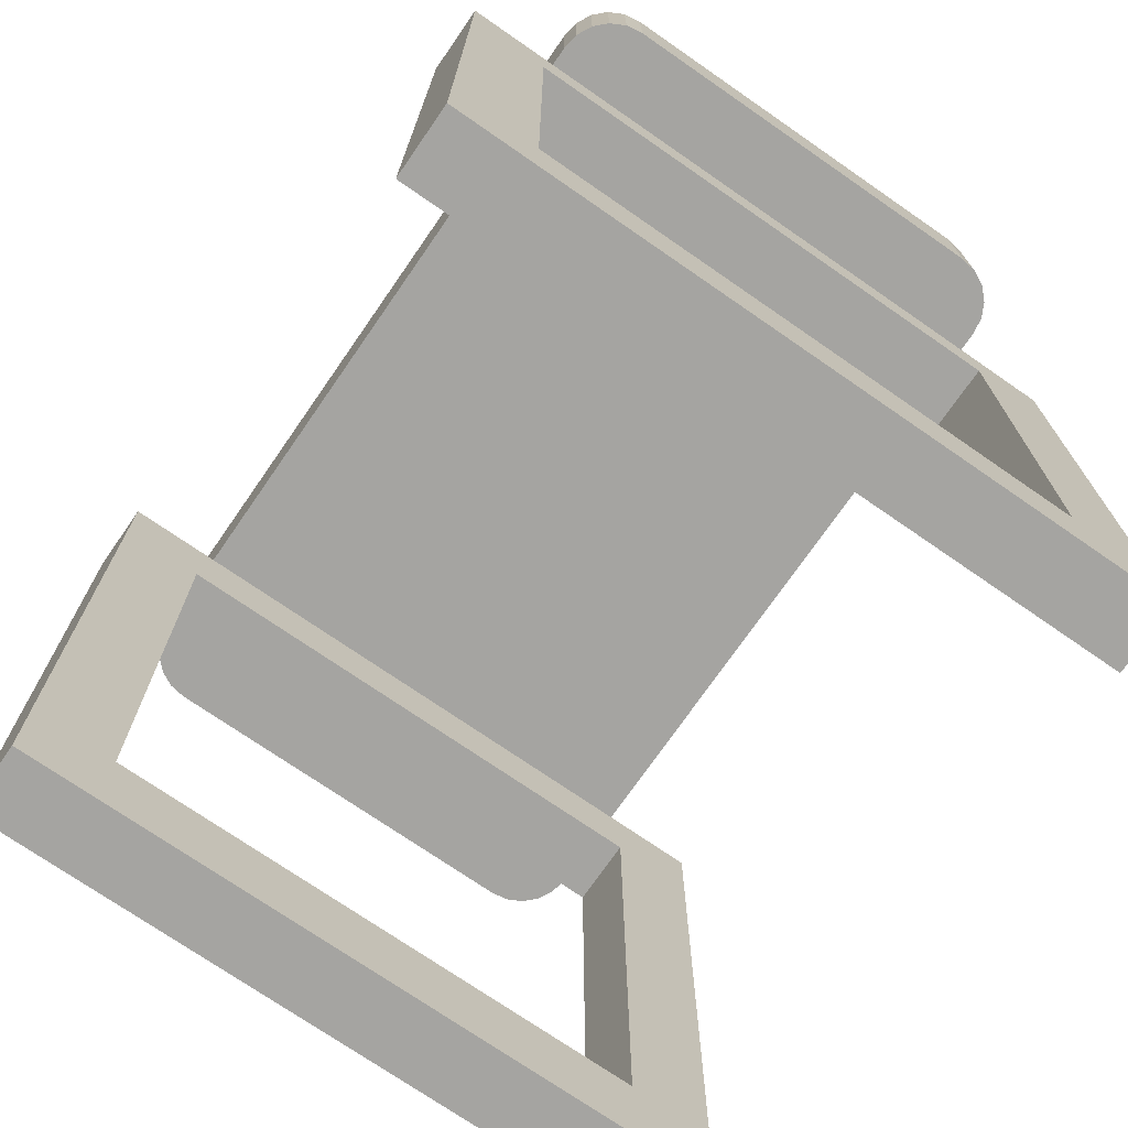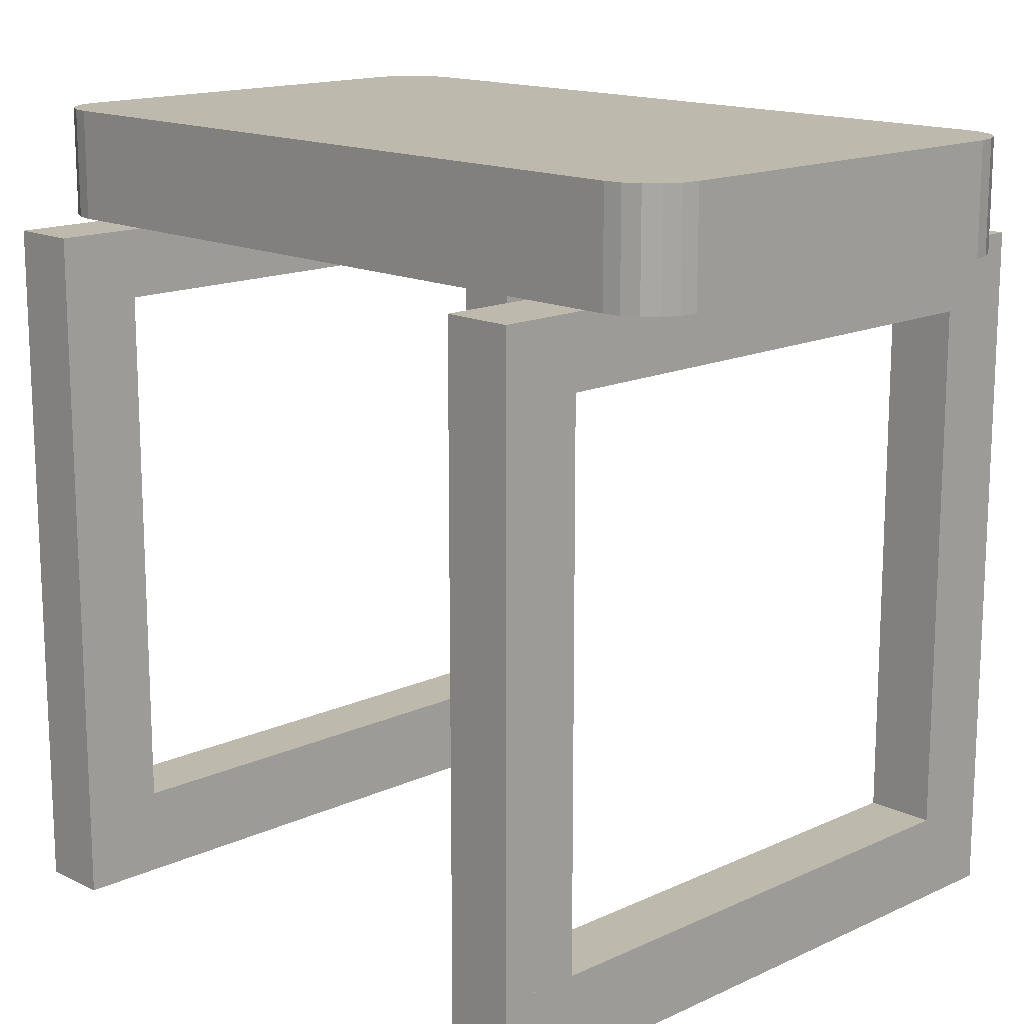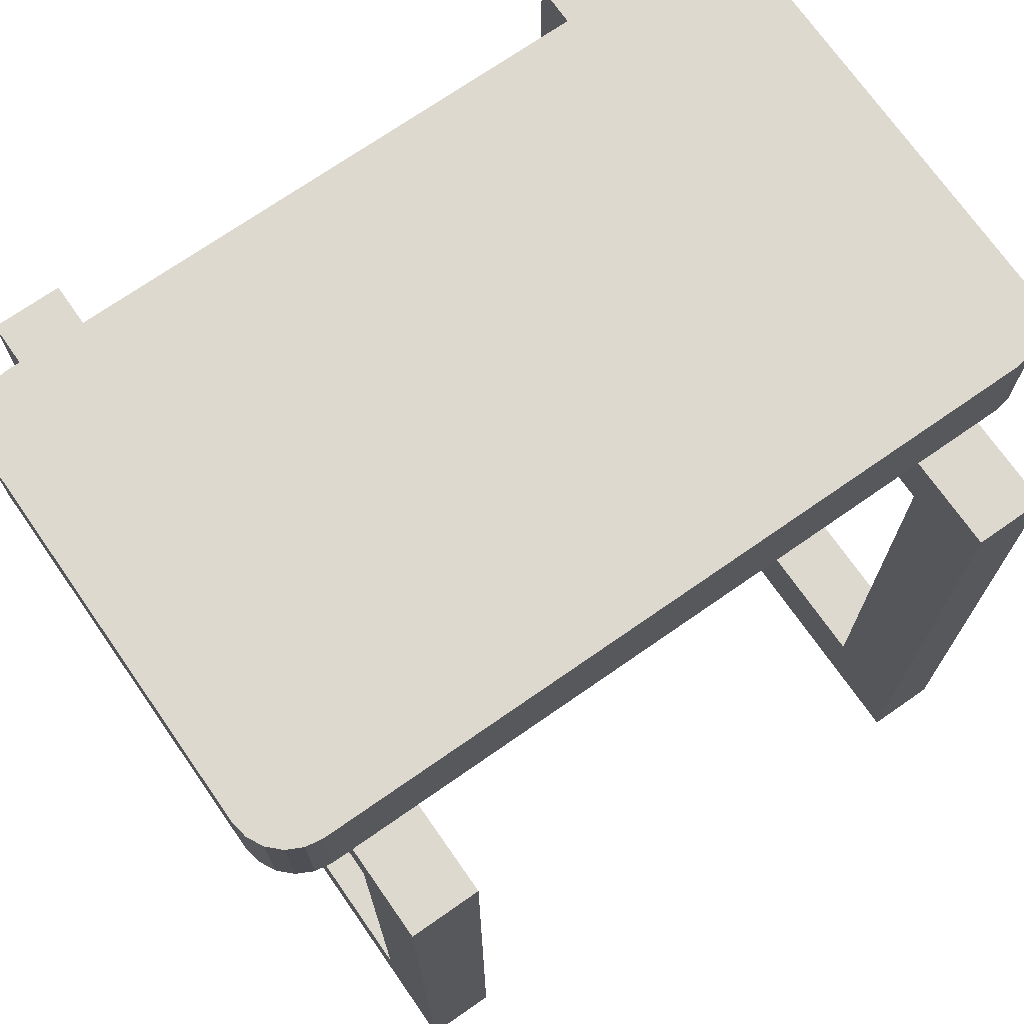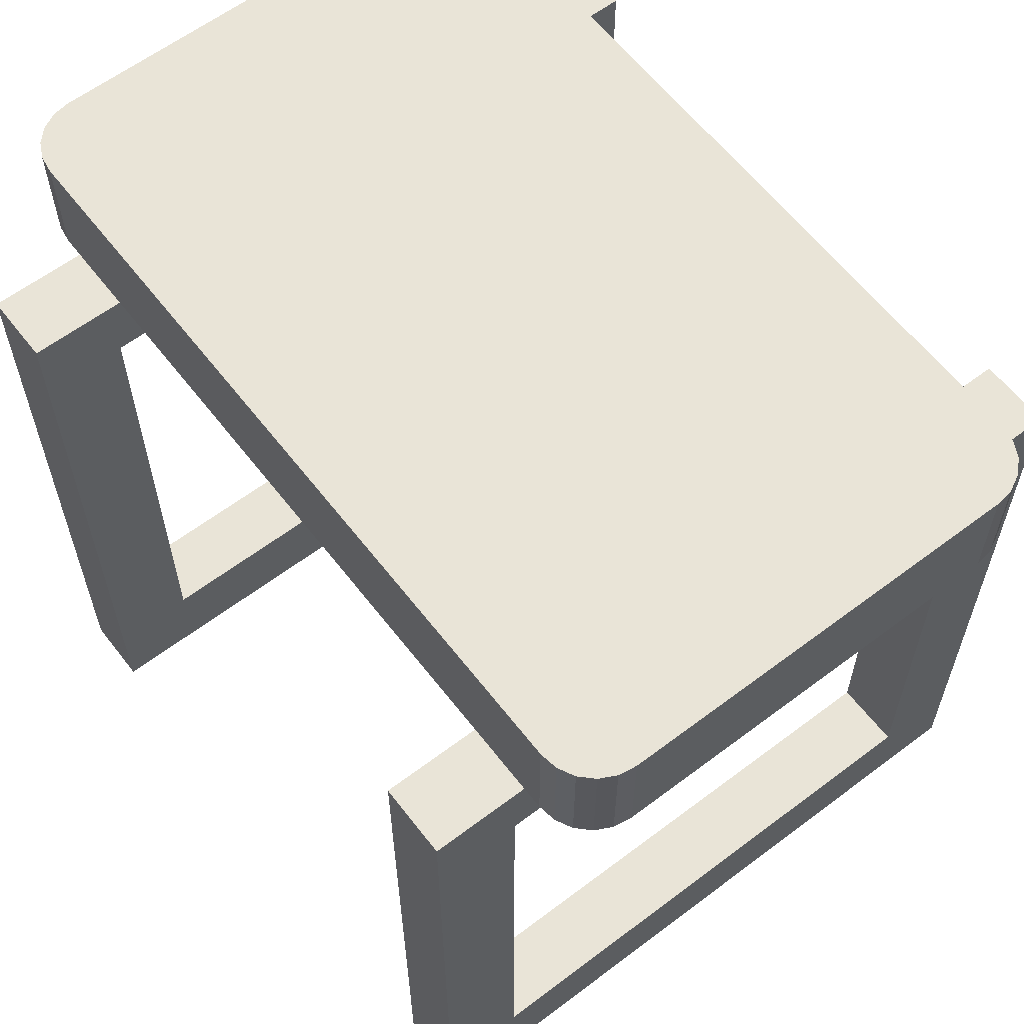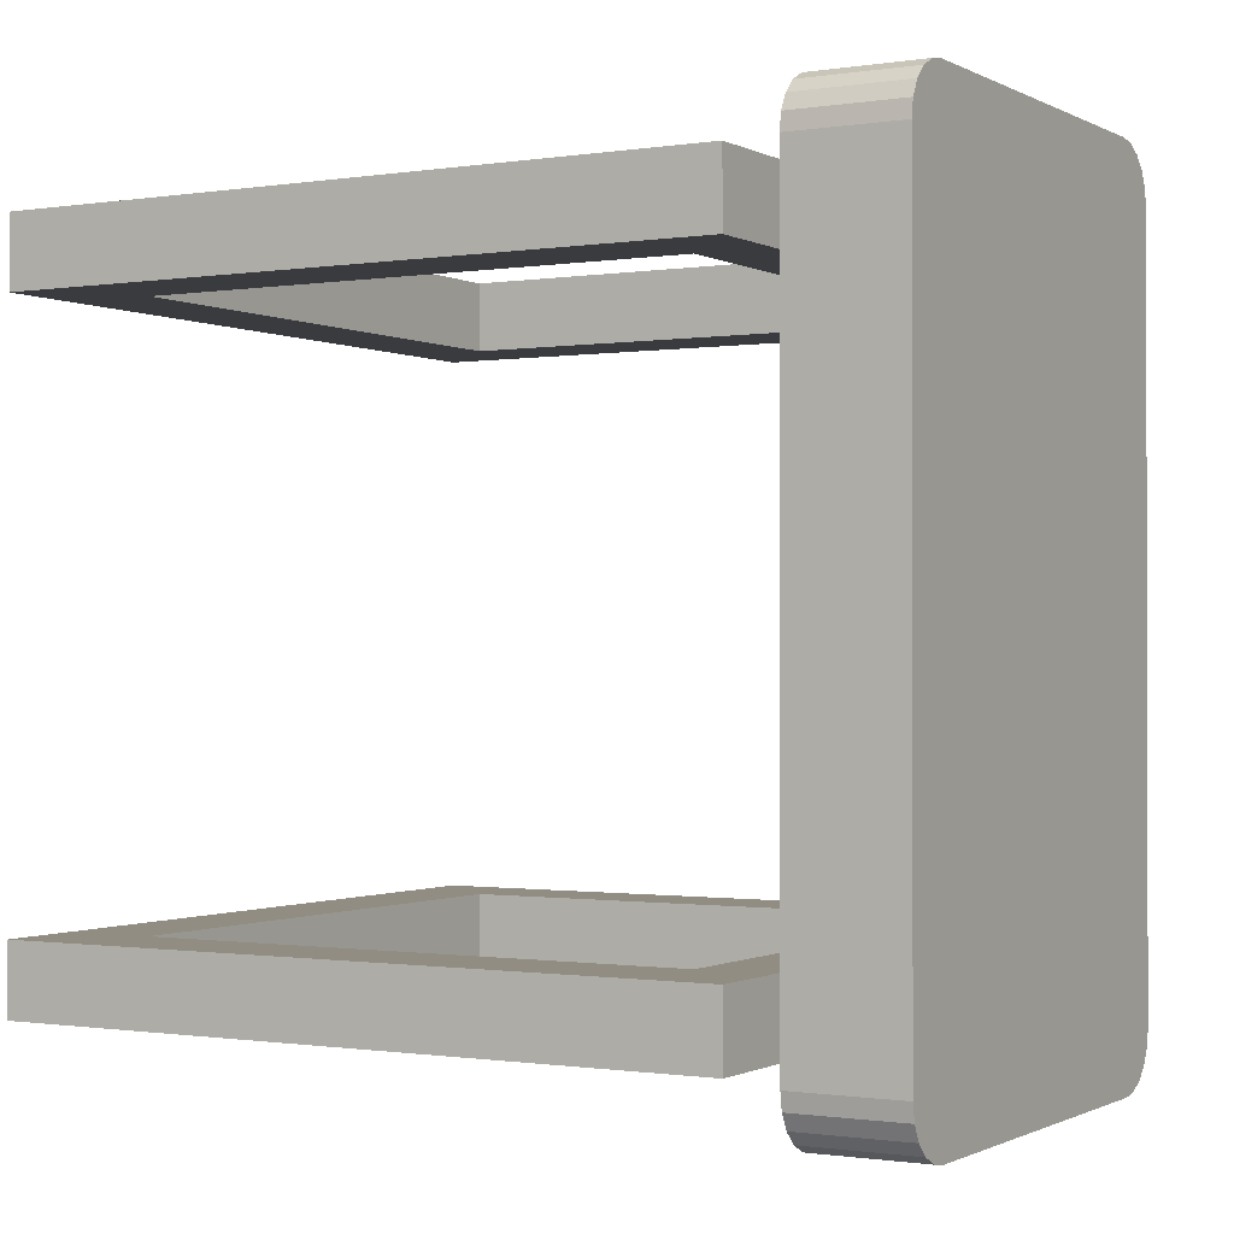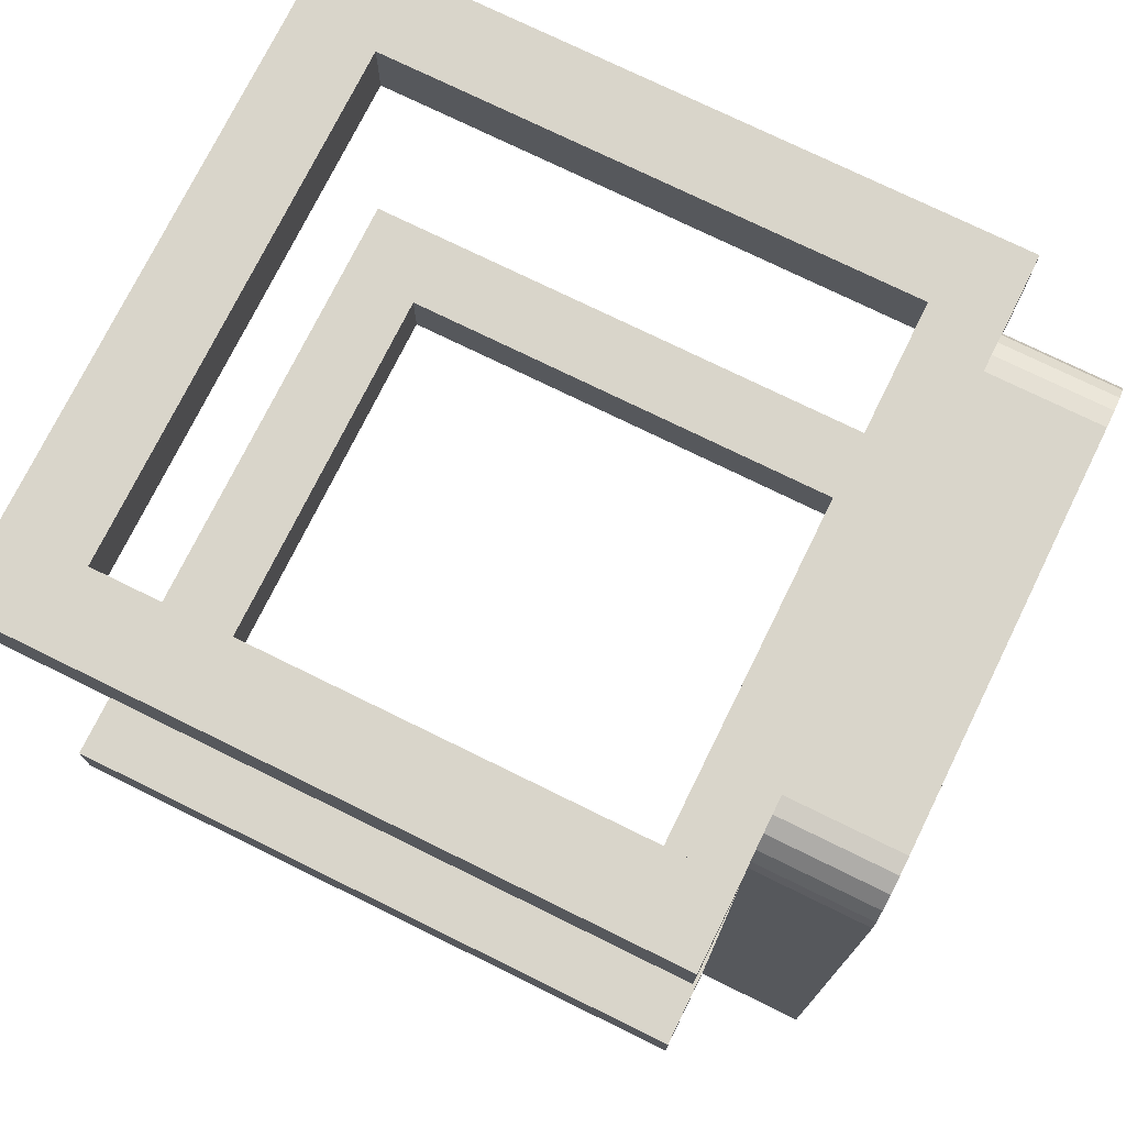
<metadata>
{"format":"obj","ext":"obj","renderer":"f3d","projection":"perspective","resolution":1024,"background":"white","views":[{"elev":-73.2,"azim":-34.7,"up":"+Y"},{"elev":15.2,"azim":-44.4,"up":"+Y"},{"elev":71.7,"azim":55.1,"up":"+Y"},{"elev":61.1,"azim":-37.6,"up":"+Y"},{"elev":-0.8,"azim":120.1,"up":"+Z"},{"elev":74.7,"azim":116.2,"up":"+Z"}]}
</metadata>
<code>
o Cube
v 0.0893 -0.8438 -0.1905
v 0.1143 -0.8438 -0.1655
v 0.09703 -0.8438 -0.1893
v 0.104 -0.8438 -0.1857
v 0.1095 -0.8438 -0.1802
v 0.1131 -0.8438 -0.1732
v 0.1143 -0.7937 -0.1655
v 0.0893 -0.7937 -0.1905
v 0.1131 -0.7937 -0.1732
v 0.1095 -0.7937 -0.1802
v 0.104 -0.7937 -0.1857
v 0.09703 -0.7937 -0.1893
v 0.1143 -0.8438 0.1655
v 0.0893 -0.8438 0.1905
v 0.1131 -0.8438 0.1732
v 0.1095 -0.8438 0.1802
v 0.104 -0.8438 0.1857
v 0.09703 -0.8438 0.1893
v 0.0893 -0.7937 0.1905
v 0.1143 -0.7937 0.1655
v 0.09703 -0.7937 0.1893
v 0.104 -0.7937 0.1857
v 0.1095 -0.7937 0.1802
v 0.1131 -0.7937 0.1732
v -0.1143 -0.8438 -0.1655
v -0.0893 -0.8438 -0.1905
v -0.1131 -0.8438 -0.1732
v -0.1095 -0.8438 -0.1802
v -0.104 -0.8438 -0.1857
v -0.09703 -0.8438 -0.1893
v -0.0893 -0.7937 -0.1905
v -0.1143 -0.7937 -0.1655
v -0.09703 -0.7937 -0.1893
v -0.104 -0.7937 -0.1857
v -0.1095 -0.7937 -0.1802
v -0.1131 -0.7937 -0.1732
v -0.0893 -0.8438 0.1905
v -0.1143 -0.8438 0.1655
v -0.09703 -0.8438 0.1893
v -0.104 -0.8438 0.1857
v -0.1095 -0.8438 0.1802
v -0.1131 -0.8438 0.1732
v -0.1143 -0.7937 0.1655
v -0.0893 -0.7937 0.1905
v -0.1131 -0.7937 0.1732
v -0.1095 -0.7937 0.1802
v -0.104 -0.7937 0.1857
v -0.09703 -0.7937 0.1893
v 0.0893 -0.8438 -0.1905
v 0.1143 -0.8438 -0.1655
v 0.09703 -0.8438 -0.1893
v 0.104 -0.8438 -0.1857
v 0.1095 -0.8438 -0.1802
v 0.1131 -0.8438 -0.1732
v 0.0893 -0.7937 -0.1905
v 0.1143 -0.7937 -0.1655
v 0.09703 -0.7937 -0.1893
v 0.104 -0.7937 -0.1857
v 0.1095 -0.7937 -0.1802
v 0.1131 -0.7937 -0.1732
v 0.0893 -0.8438 0.1905
v 0.1143 -0.8438 0.1655
v 0.09703 -0.8438 0.1893
v 0.104 -0.8438 0.1857
v 0.1095 -0.8438 0.1802
v 0.1131 -0.8438 0.1732
v 0.0893 -0.7937 0.1905
v 0.1143 -0.7937 0.1655
v 0.09703 -0.7937 0.1893
v 0.104 -0.7937 0.1857
v 0.1095 -0.7937 0.1802
v 0.1131 -0.7937 0.1732
v -0.0893 -0.8438 -0.1905
v -0.1143 -0.8438 -0.1655
v -0.09703 -0.8438 -0.1893
v -0.104 -0.8438 -0.1857
v -0.1095 -0.8438 -0.1802
v -0.1131 -0.8438 -0.1732
v -0.1143 -0.7937 -0.1655
v -0.0893 -0.7937 -0.1905
v -0.1131 -0.7937 -0.1732
v -0.1095 -0.7937 -0.1802
v -0.104 -0.7937 -0.1857
v -0.09703 -0.7937 -0.1893
v -0.0893 -0.8438 0.1905
v -0.1143 -0.8438 0.1655
v -0.09703 -0.8438 0.1893
v -0.104 -0.8438 0.1857
v -0.1095 -0.8438 0.1802
v -0.1131 -0.8438 0.1732
v -0.0893 -0.7937 0.1905
v -0.1143 -0.7937 0.1655
v -0.09703 -0.7937 0.1893
v -0.104 -0.7937 0.1857
v -0.1095 -0.7937 0.1802
v -0.1131 -0.7937 0.1732
g Cube_Cube_front-back
f 92 96 95 94 93 91 67 69 70 71 72 68 56 60 59 58 57 55 80 84 83 82 81 79
f 62 66 65 64 63 61 85 87 88 89 90 86 74 78 77 76 75 73 49 51 52 53 54 50
g Cube_Cube_edges
f 14 19 44 37
f 25 38 43 32
f 26 31 8 1
f 1 8 12 3
f 3 12 11 4
f 4 11 10 5
f 5 10 9 6
f 6 9 7 2
f 19 14 18 21
f 21 18 17 22
f 22 17 16 23
f 23 16 15 24
f 24 15 13 20
f 37 44 48 39
f 39 48 47 40
f 40 47 46 41
f 41 46 45 42
f 42 45 43 38
f 31 26 30 33
f 33 30 29 34
f 34 29 28 35
f 35 28 27 36
f 36 27 25 32
f 13 2 7 20
o Cube.001
v -0.119 -0.8438 -0.1562
v -0.119 -0.875 -0.1562
v -0.119 -0.8438 -0.125
v -0.119 -0.875 -0.125
v 0.119 -0.8438 -0.125
v 0.119 -0.8438 -0.1562
v 0.119 -0.875 -0.1562
v 0.119 -0.875 -0.125
v -0.119 -1.117 -0.1562
v -0.119 -0.8438 -0.1562
v -0.119 -1.117 -0.125
v -0.119 -0.8438 -0.125
v -0.1562 -1.117 -0.1562
v -0.1562 -0.8438 -0.1562
v -0.1562 -1.117 -0.125
v -0.1562 -0.8438 -0.125
v 0.1562 -1.117 -0.1562
v 0.1562 -0.8438 -0.1562
v 0.1562 -1.117 -0.125
v 0.1562 -0.8438 -0.125
v 0.119 -1.117 -0.1562
v 0.119 -0.8438 -0.1562
v 0.119 -1.117 -0.125
v 0.119 -0.8438 -0.125
v -0.1562 -1.156 -0.1562
v 0.1562 -1.156 -0.1562
v -0.1562 -1.156 -0.125
v 0.1562 -1.156 -0.125
v -0.1562 -1.117 -0.1562
v 0.1562 -1.117 -0.1562
v -0.1562 -1.117 -0.125
v 0.1562 -1.117 -0.125
v 0.1562 -0.8438 -0.125
v -0.1562 -0.8438 -0.125
v 0.1562 -0.8438 -0.1562
v -0.1562 -0.8438 -0.1562
v -0.119 -0.8438 0.125
v -0.119 -0.875 0.125
v -0.119 -0.8438 0.1562
v -0.119 -0.875 0.1562
v 0.119 -0.8438 0.1562
v 0.119 -0.8438 0.125
v 0.119 -0.875 0.125
v 0.119 -0.875 0.1562
v -0.119 -1.117 0.125
v -0.119 -0.8438 0.125
v -0.119 -1.117 0.1562
v -0.119 -0.8438 0.1562
v -0.1562 -1.117 0.125
v -0.1562 -0.8438 0.125
v -0.1562 -1.117 0.1562
v -0.1562 -0.8438 0.1562
v 0.1562 -1.117 0.125
v 0.1562 -0.8438 0.125
v 0.1562 -1.117 0.1562
v 0.1562 -0.8438 0.1562
v 0.119 -1.117 0.125
v 0.119 -0.8438 0.125
v 0.119 -1.117 0.1562
v 0.119 -0.8438 0.1562
v -0.1562 -1.156 0.125
v 0.1562 -1.156 0.125
v -0.1562 -1.156 0.1562
v 0.1562 -1.156 0.1562
v -0.1562 -1.117 0.125
v 0.1562 -1.117 0.125
v -0.1562 -1.117 0.1562
v 0.1562 -1.117 0.1562
v 0.1562 -0.8438 0.1562
v -0.1562 -0.8438 0.1562
v 0.1562 -0.8438 0.125
v -0.1562 -0.8438 0.125
g Cube.001_Cube.001_pole_mount
f 132 131 129 130
f 100 104 101 99
f 97 102 103 98
f 98 103 104 100
f 105 106 108 107
f 107 108 112 111
f 111 112 110 109
f 109 110 106 105
f 113 114 116 115
f 115 116 120 119
f 119 120 118 117
f 117 118 114 113
f 121 122 124 123
f 123 124 128 127
f 127 128 126 125
f 125 126 122 121
f 123 127 125 121
f 128 124 122 126
f 168 167 165 166
f 136 140 137 135
f 133 138 139 134
f 134 139 140 136
f 141 142 144 143
f 143 144 148 147
f 147 148 146 145
f 145 146 142 141
f 149 150 152 151
f 151 152 156 155
f 155 156 154 153
f 153 154 150 149
f 157 158 160 159
f 159 160 164 163
f 163 164 162 161
f 161 162 158 157
f 159 163 161 157
f 164 160 158 162

</code>
